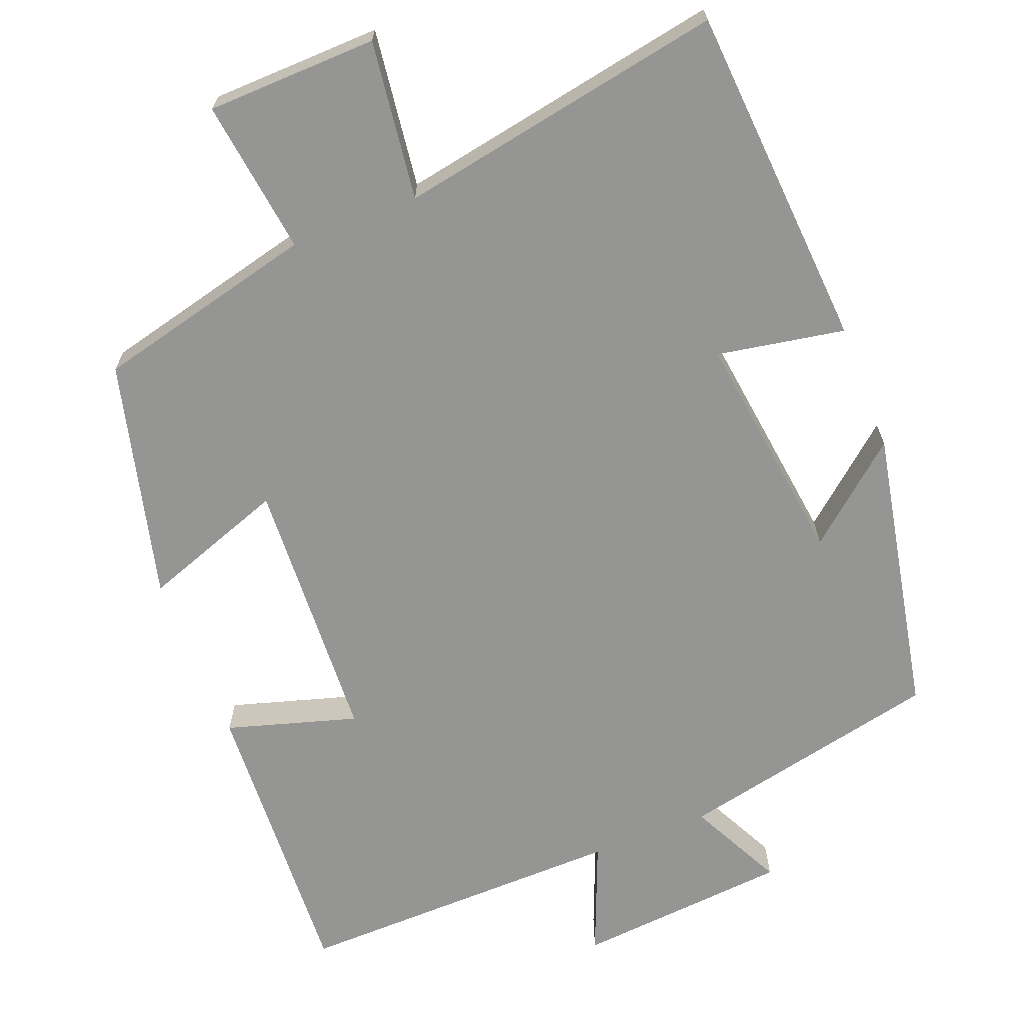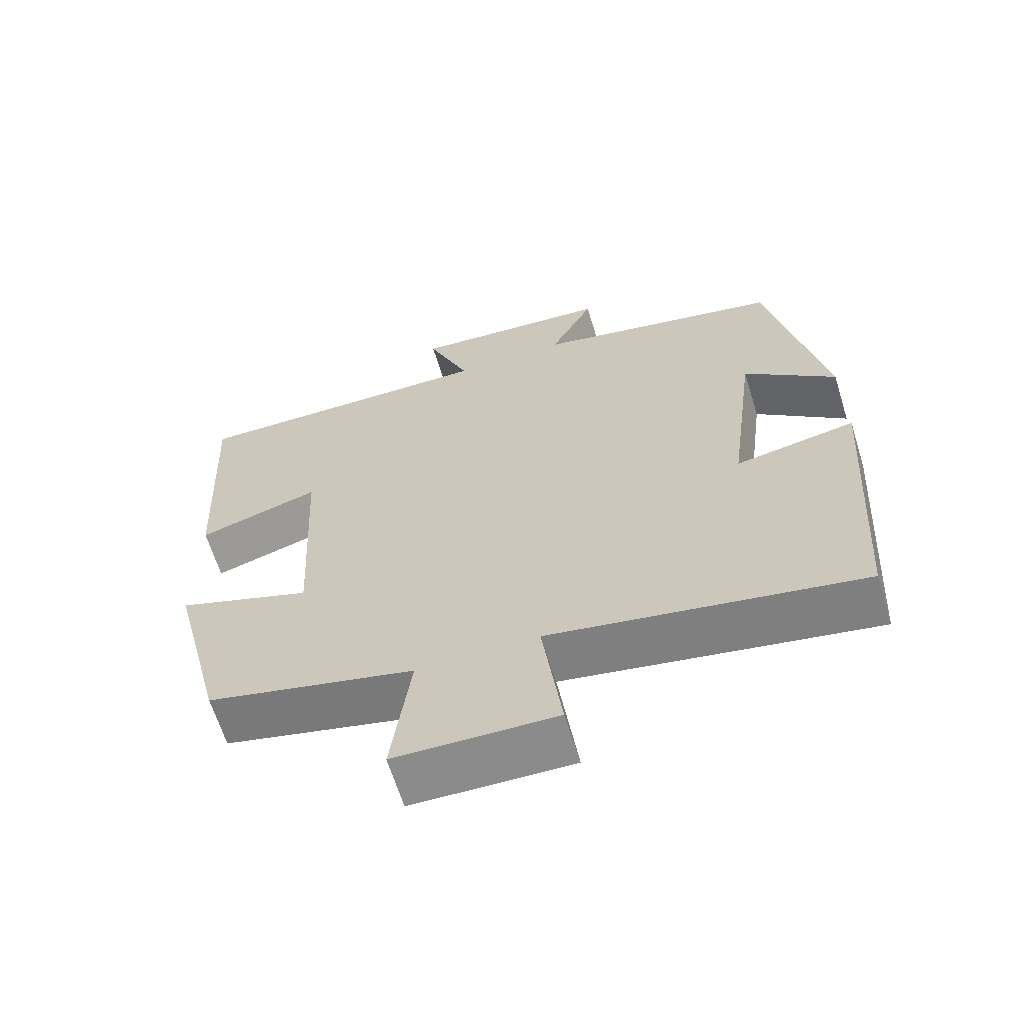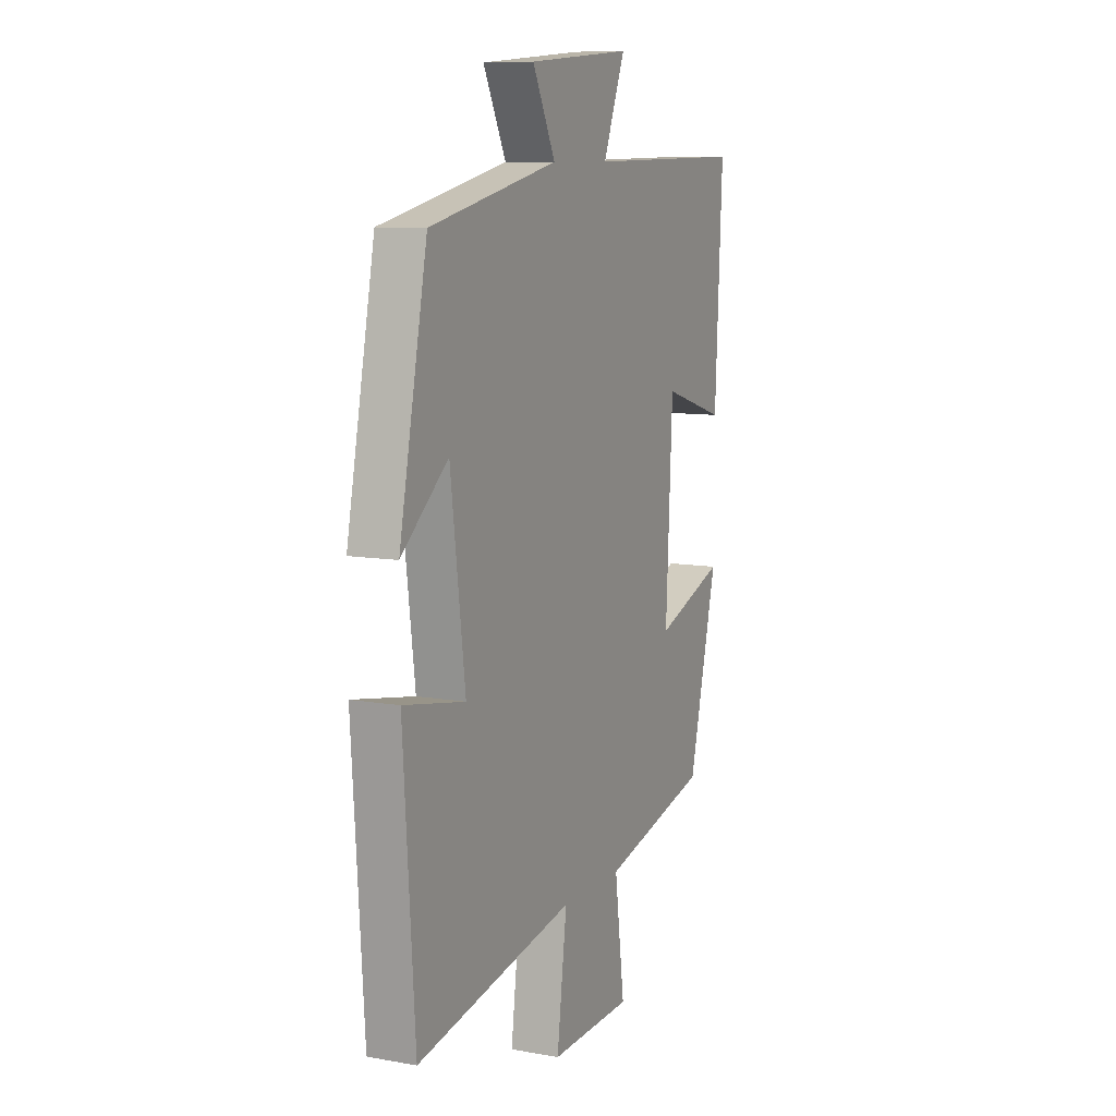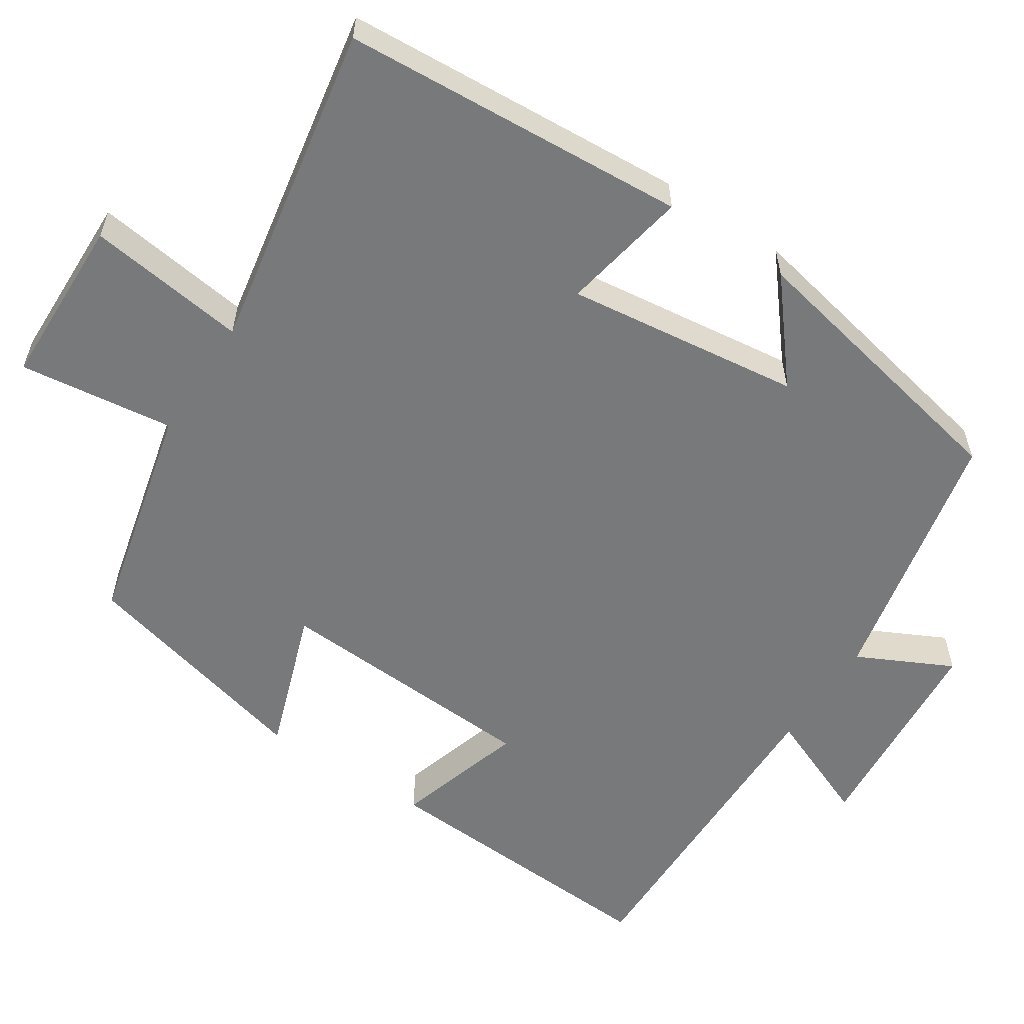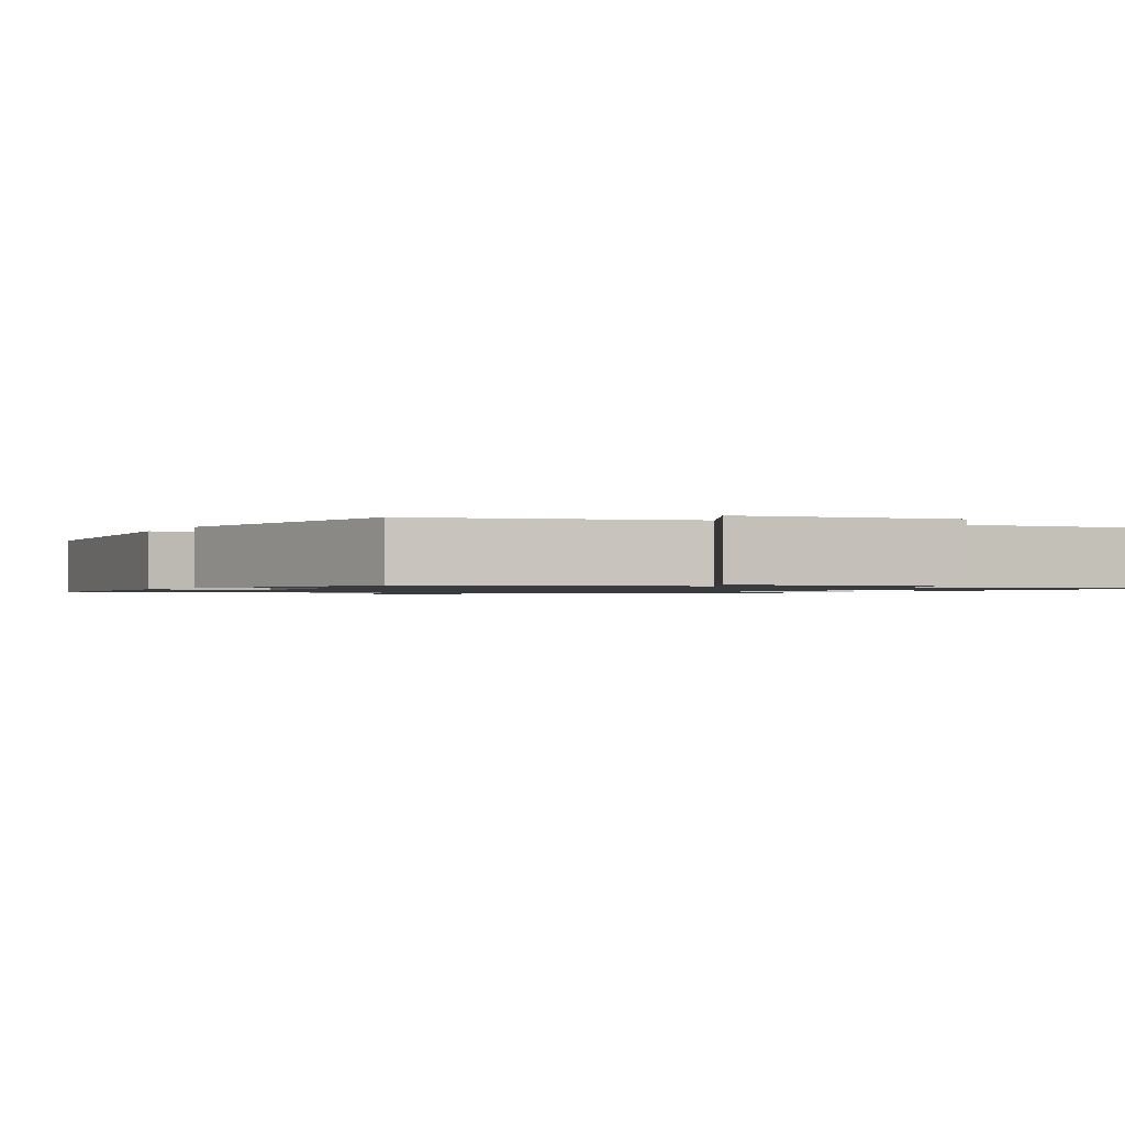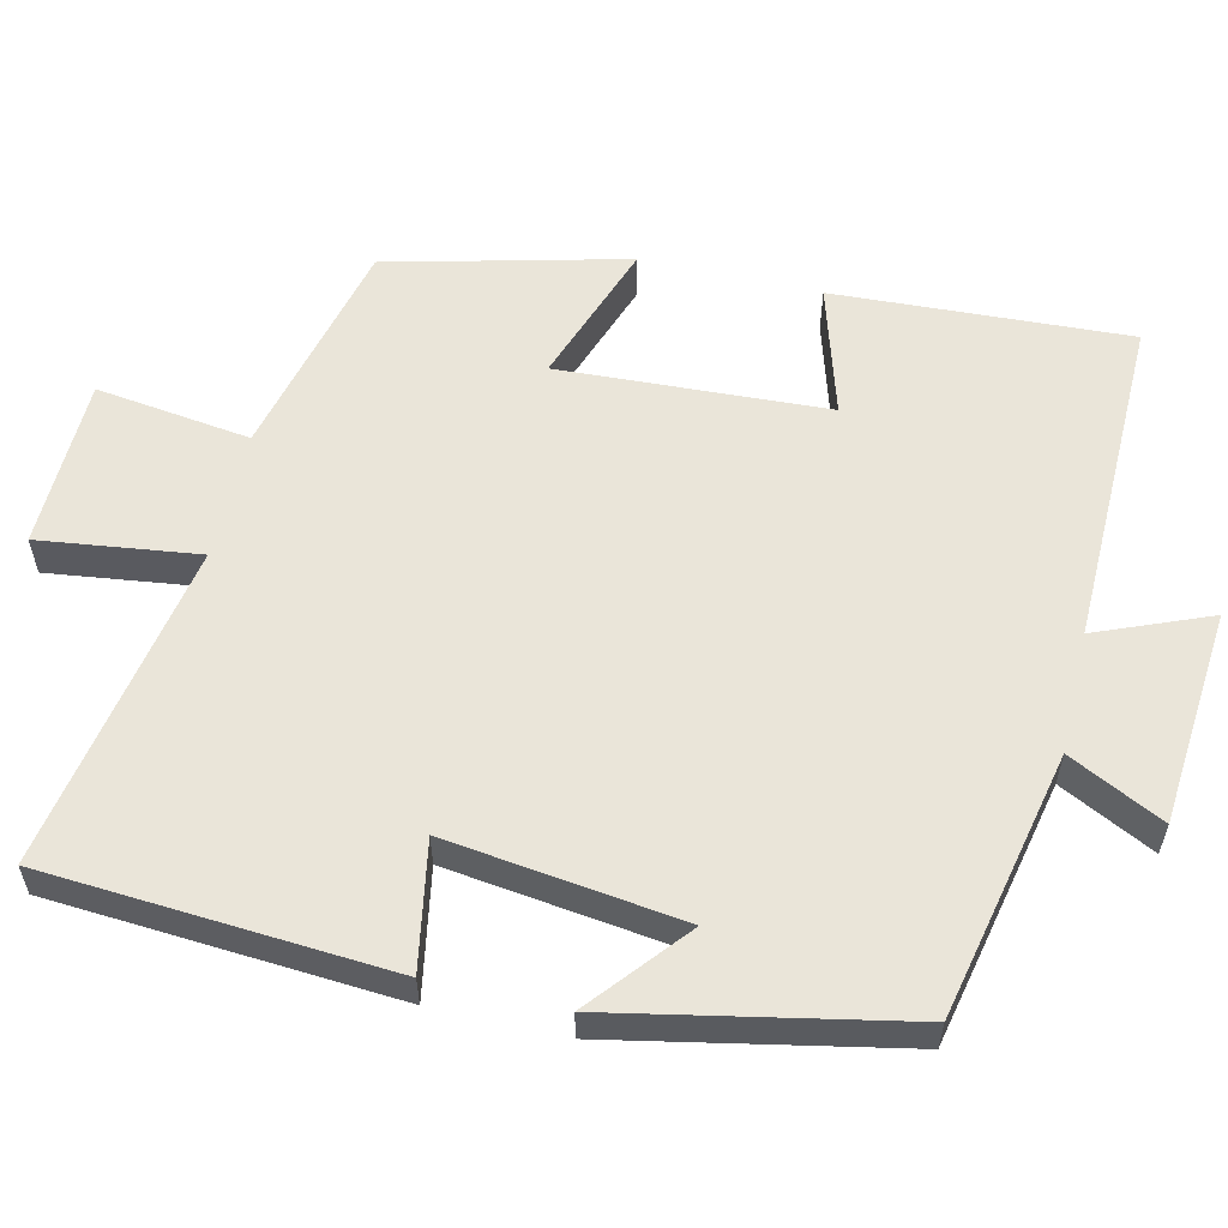
<metadata>
{"format":"obj","ext":"obj","renderer":"f3d","projection":"perspective","resolution":1024,"background":"white","views":[{"elev":-67.3,"azim":-158.6,"up":"+Y"},{"elev":-64.5,"azim":-162.8,"up":"+Z"},{"elev":9.4,"azim":-65.0,"up":"+Z"},{"elev":-57.7,"azim":-123.5,"up":"+Y"},{"elev":-1.1,"azim":-26.7,"up":"+Y"},{"elev":57.8,"azim":-76.9,"up":"+Y"}]}
</metadata>
<code>
v -0.469 0.07 -0.579
v -0.5 0.07 -0.126
v -0.333 0.07 -0.156
v -0.373 0.07 0.152
v -0.5 0.07 0.046
v -0.424 0.07 0.425
v -0.076 0.07 0.5
v -0.138 0.07 0.624
v 0.144 0.07 0.648
v 0.084 0.07 0.5
v 0.52 0.07 0.507
v 0.5 0.07 0.119
v 0.329 0.07 0.17
v 0.311 0.07 -0.182
v 0.5 0.07 -0.115
v 0.422 0.07 -0.429
v 0.131 0.07 -0.5
v 0.158 0.07 -0.703
v -0.066 0.07 -0.709
v -0.039 0.07 -0.5
v -0.469 0 -0.579
v -0.5 0 -0.126
v -0.333 0 -0.156
v -0.373 0 0.152
v -0.5 0 0.046
v -0.424 0 0.425
v -0.076 0 0.5
v -0.138 0 0.624
v 0.144 0 0.648
v 0.084 0 0.5
v 0.52 0 0.507
v 0.5 0 0.119
v 0.329 0 0.17
v 0.311 0 -0.182
v 0.5 0 -0.115
v 0.422 0 -0.429
v 0.131 0 -0.5
v 0.158 0 -0.703
v -0.066 0 -0.709
v -0.039 0 -0.5
f 17 18 19 20
f 16 17 20
f 15 16 20
f 14 15 20
f 13 14 20 1
f 10 11 12 13
f 10 13 1
f 7 8 9 10
f 4 5 6 7
f 3 4 7 10
f 1 2 3
f 1 3 10
f 40 39 38 37
f 40 37 36
f 40 36 35
f 40 35 34
f 21 40 34 33
f 33 32 31 30
f 21 33 30
f 30 29 28 27
f 27 26 25 24
f 30 27 24 23
f 23 22 21
f 30 23 21
f 1 21 22 2
f 2 22 23 3
f 3 23 24 4
f 4 24 25 5
f 5 25 26 6
f 6 26 27 7
f 7 27 28 8
f 8 28 29 9
f 9 29 30 10
f 10 30 31 11
f 11 31 32 12
f 12 32 33 13
f 13 33 34 14
f 14 34 35 15
f 15 35 36 16
f 16 36 37 17
f 17 37 38 18
f 18 38 39 19
f 19 39 40 20
f 20 40 21 1

</code>
